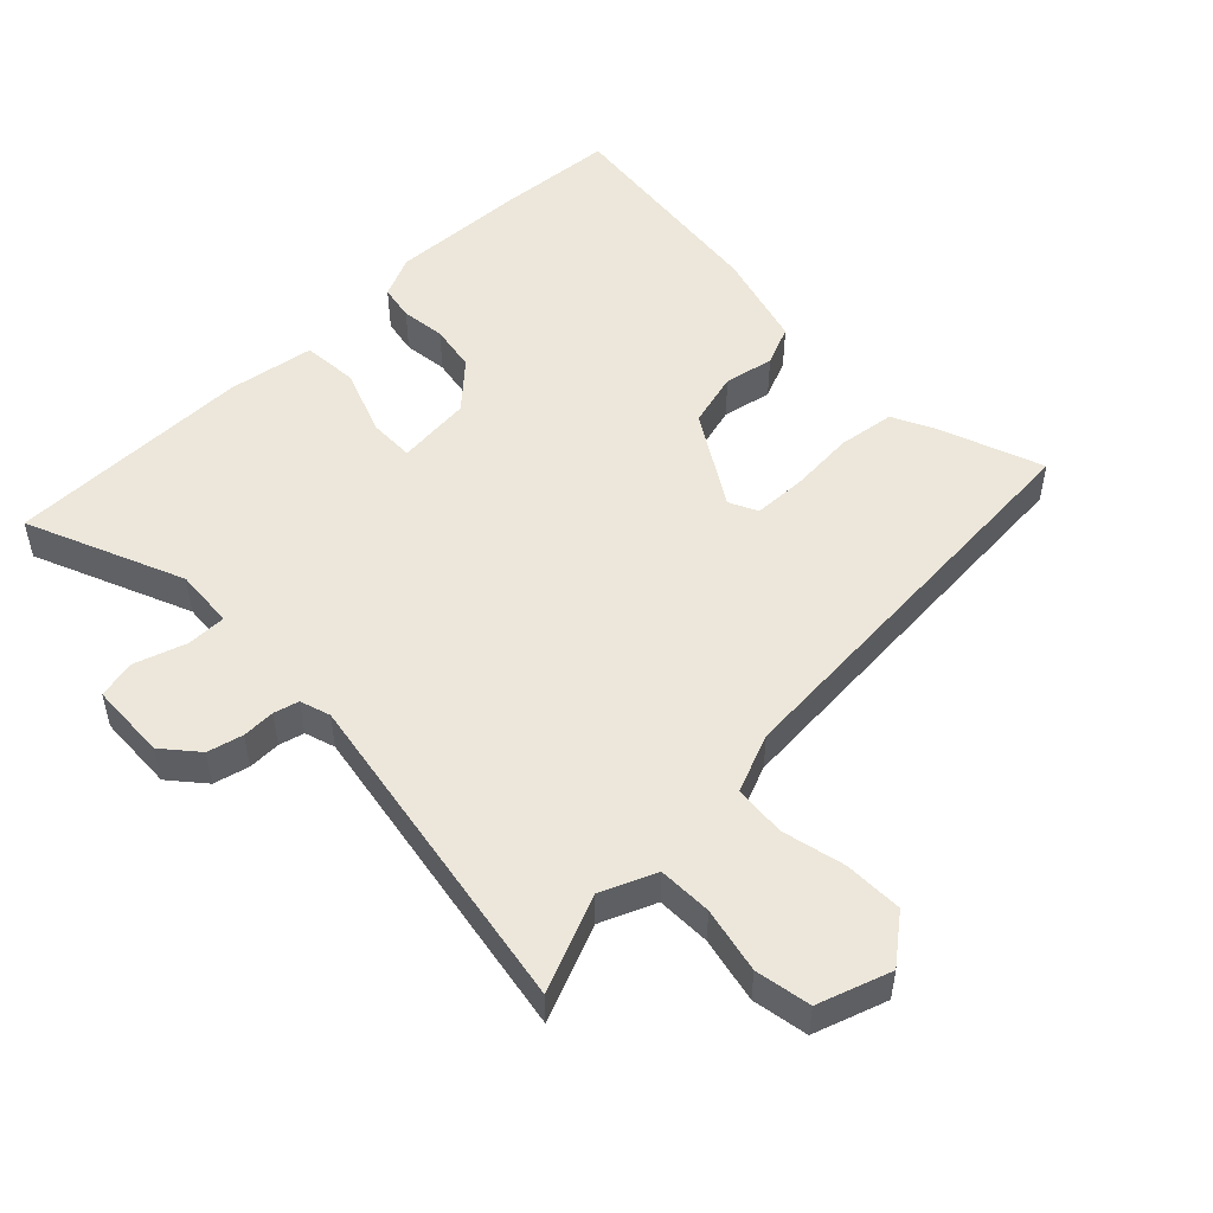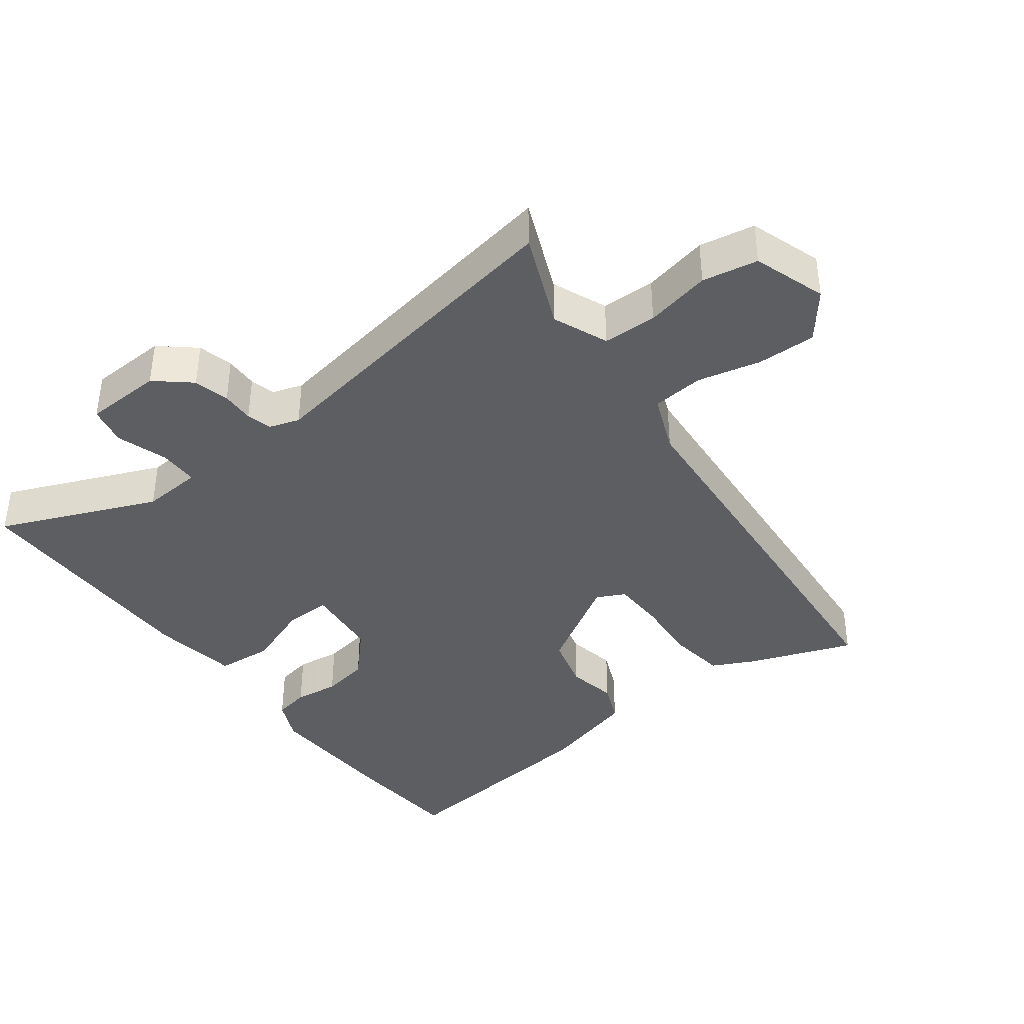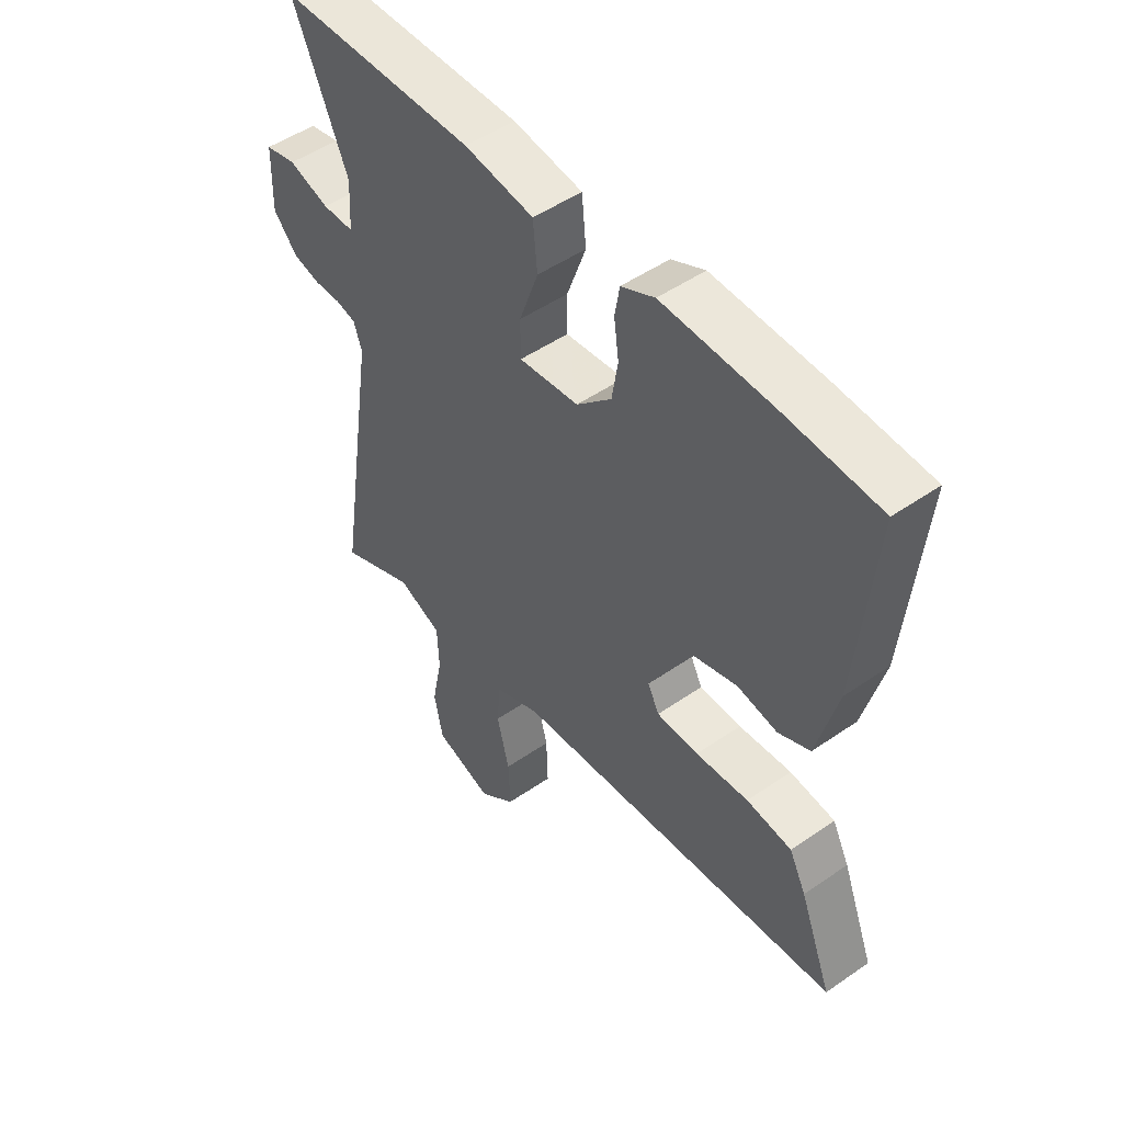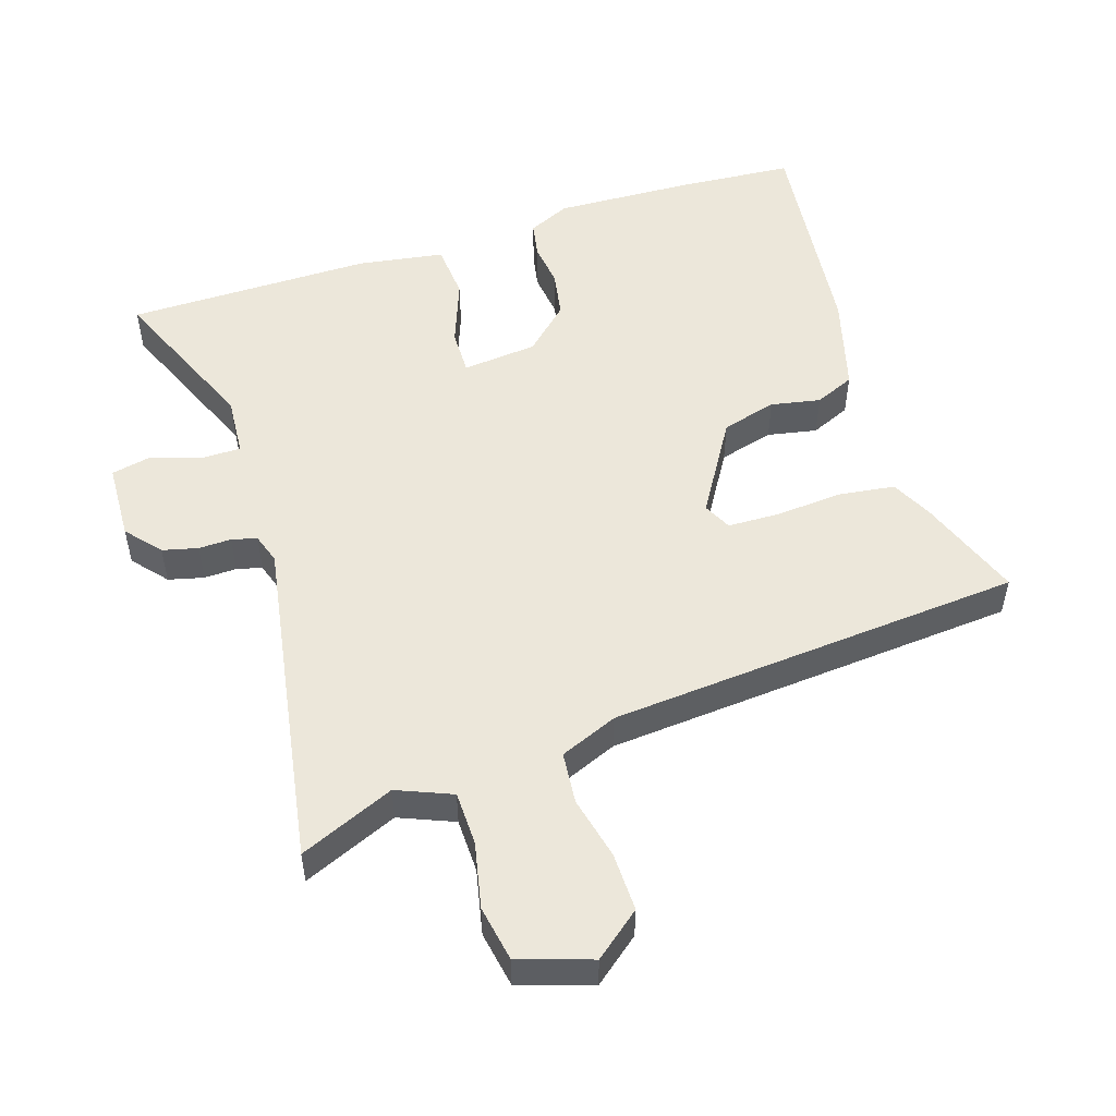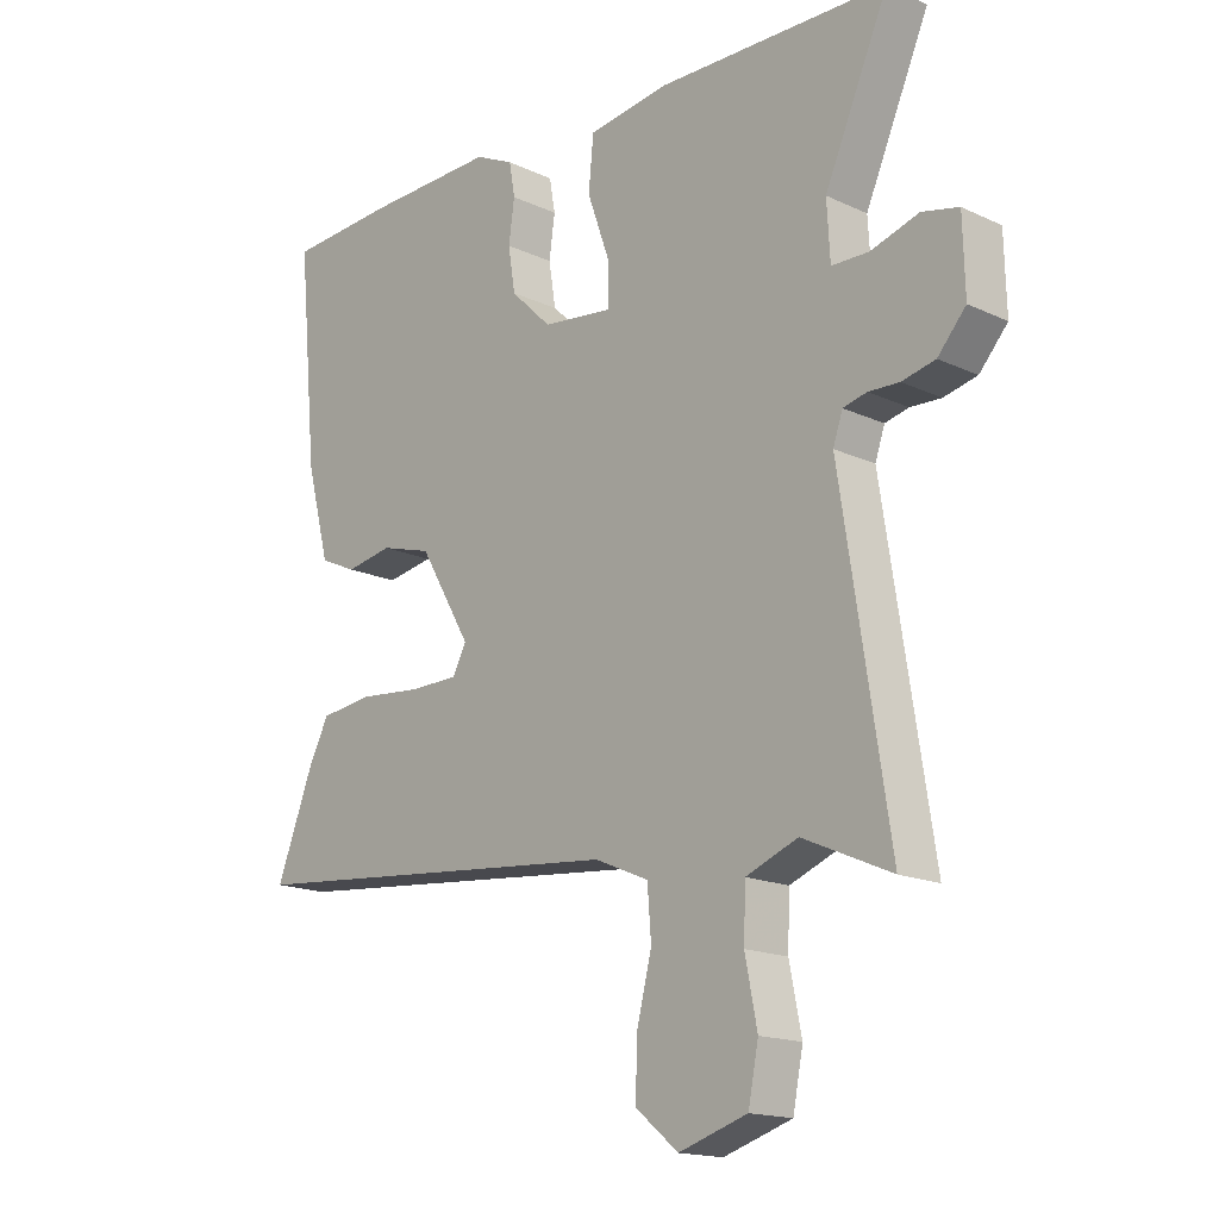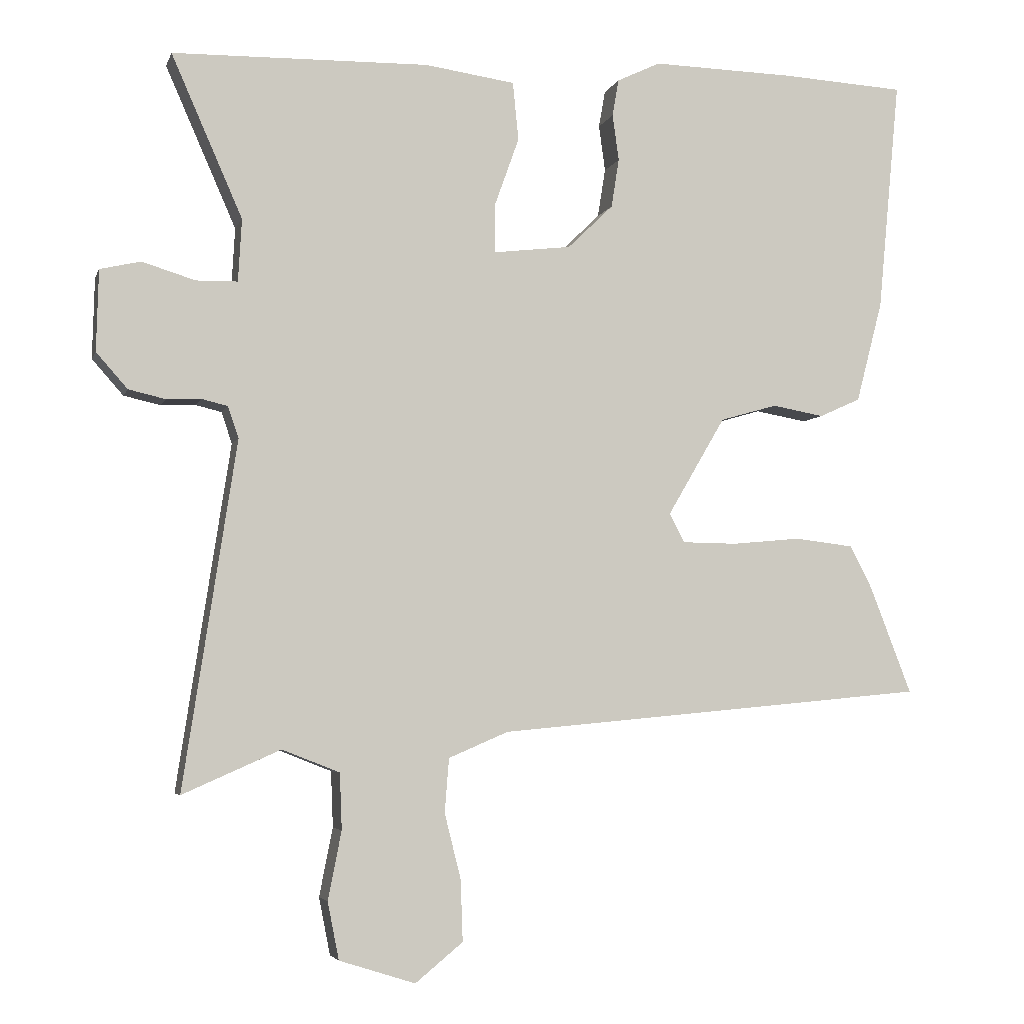
<metadata>
{"format":"obj","ext":"obj","renderer":"f3d","projection":"perspective","resolution":1024,"background":"white","views":[{"elev":51.4,"azim":136.8,"up":"+Y"},{"elev":-39.4,"azim":127.9,"up":"+Y"},{"elev":49.7,"azim":-127.4,"up":"+Z"},{"elev":52.2,"azim":163.0,"up":"+Y"},{"elev":-16.6,"azim":46.7,"up":"+Z"},{"elev":-4.5,"azim":165.7,"up":"+Z"}]}
</metadata>
<code>
v 0.569 0.07 0.482
v 0.469 0.07 0.254
v 0.474 0.07 0.166
v 0.532 0.07 0.165
v 0.607 0.07 0.188
v 0.664 0.07 0.175
v 0.667 0.07 0.061
v 0.623 0.07 0.011
v 0.571 0.07 -0.001
v 0.523 0.07 0.001
v 0.486 0.07 -0.008
v 0.471 0.07 -0.052
v 0.546 0.07 -0.54
v 0.408 0.07 -0.479
v 0.327 0.07 -0.511
v 0.324 0.07 -0.59
v 0.343 0.07 -0.686
v 0.327 0.07 -0.767
v 0.22 0.07 -0.801
v 0.153 0.07 -0.746
v 0.156 0.07 -0.66
v 0.179 0.07 -0.568
v 0.173 0.07 -0.492
v 0.089 0.07 -0.456
v -0.52 0.07 -0.399
v -0.461 0.07 -0.247
v -0.43 0.07 -0.187
v -0.347 0.07 -0.177
v -0.25 0.07 -0.186
v -0.173 0.07 -0.185
v -0.152 0.07 -0.144
v -0.233 0.07 -0.006
v -0.313 0.07 0.017
v -0.386 0.07 0.004
v -0.444 0.07 0.03
v -0.481 0.07 0.172
v -0.512 0.07 0.499
v -0.34 0.07 0.509
v -0.138 0.07 0.514
v -0.077 0.07 0.485
v -0.068 0.07 0.433
v -0.077 0.07 0.368
v -0.066 0.07 0.299
v -0.002 0.07 0.237
v 0.108 0.07 0.224
v 0.108 0.07 0.291
v 0.073 0.07 0.389
v 0.081 0.07 0.471
v 0.208 0.07 0.489
v 0.569 0 0.482
v 0.469 0 0.254
v 0.474 0 0.166
v 0.532 0 0.165
v 0.607 0 0.188
v 0.664 0 0.175
v 0.667 0 0.061
v 0.623 0 0.011
v 0.571 0 -0.001
v 0.523 0 0.001
v 0.486 0 -0.008
v 0.471 0 -0.052
v 0.546 0 -0.54
v 0.408 0 -0.479
v 0.327 0 -0.511
v 0.324 0 -0.59
v 0.343 0 -0.686
v 0.327 0 -0.767
v 0.22 0 -0.801
v 0.153 0 -0.746
v 0.156 0 -0.66
v 0.179 0 -0.568
v 0.173 0 -0.492
v 0.089 0 -0.456
v -0.52 0 -0.399
v -0.461 0 -0.247
v -0.43 0 -0.187
v -0.347 0 -0.177
v -0.25 0 -0.186
v -0.173 0 -0.185
v -0.152 0 -0.144
v -0.233 0 -0.006
v -0.313 0 0.017
v -0.386 0 0.004
v -0.444 0 0.03
v -0.481 0 0.172
v -0.512 0 0.499
v -0.34 0 0.509
v -0.138 0 0.514
v -0.077 0 0.485
v -0.068 0 0.433
v -0.077 0 0.368
v -0.066 0 0.299
v -0.002 0 0.237
v 0.108 0 0.224
v 0.108 0 0.291
v 0.073 0 0.389
v 0.081 0 0.471
v 0.208 0 0.489
f 46 47 48 49
f 45 46 49 1
f 39 40 41 42
f 39 42 43
f 38 39 43
f 37 38 43 44
f 33 34 35 36
f 32 33 36 37
f 31 32 37 44
f 26 27 28 29
f 24 25 26 29
f 23 24 29 30
f 19 20 21 22
f 19 22 23
f 16 17 18 19
f 15 16 19 23
f 14 15 23 30
f 12 13 14 30
f 7 8 9 10
f 7 10 11
f 4 5 6 7
f 3 4 7 11
f 45 1 2
f 45 2 3
f 31 44 45 3
f 12 30 31
f 3 11 12 31
f 98 97 96 95
f 50 98 95 94
f 91 90 89 88
f 92 91 88
f 92 88 87
f 93 92 87 86
f 85 84 83 82
f 86 85 82 81
f 93 86 81 80
f 78 77 76 75
f 78 75 74 73
f 79 78 73 72
f 71 70 69 68
f 72 71 68
f 68 67 66 65
f 72 68 65 64
f 79 72 64 63
f 79 63 62 61
f 59 58 57 56
f 60 59 56
f 56 55 54 53
f 60 56 53 52
f 51 50 94
f 52 51 94
f 52 94 93 80
f 80 79 61
f 80 61 60 52
f 1 50 51 2
f 2 51 52 3
f 3 52 53 4
f 4 53 54 5
f 5 54 55 6
f 6 55 56 7
f 7 56 57 8
f 8 57 58 9
f 9 58 59 10
f 10 59 60 11
f 11 60 61 12
f 12 61 62 13
f 13 62 63 14
f 14 63 64 15
f 15 64 65 16
f 16 65 66 17
f 17 66 67 18
f 18 67 68 19
f 19 68 69 20
f 20 69 70 21
f 21 70 71 22
f 22 71 72 23
f 23 72 73 24
f 24 73 74 25
f 25 74 75 26
f 26 75 76 27
f 27 76 77 28
f 28 77 78 29
f 29 78 79 30
f 30 79 80 31
f 31 80 81 32
f 32 81 82 33
f 33 82 83 34
f 34 83 84 35
f 35 84 85 36
f 36 85 86 37
f 37 86 87 38
f 38 87 88 39
f 39 88 89 40
f 40 89 90 41
f 41 90 91 42
f 42 91 92 43
f 43 92 93 44
f 44 93 94 45
f 45 94 95 46
f 46 95 96 47
f 47 96 97 48
f 48 97 98 49
f 49 98 50 1

</code>
